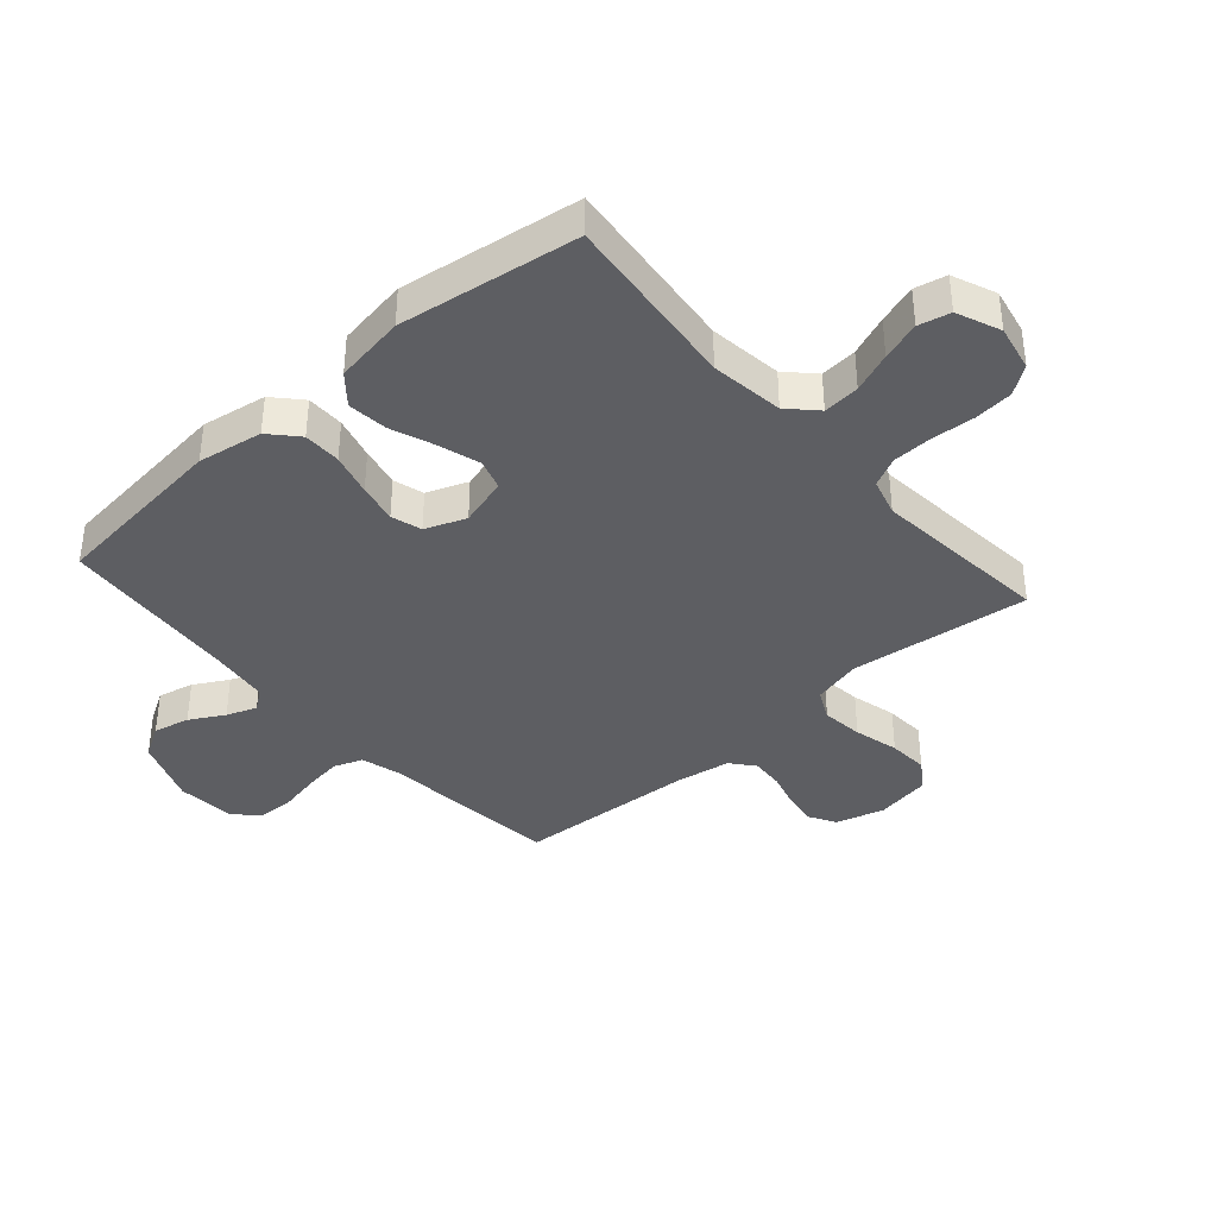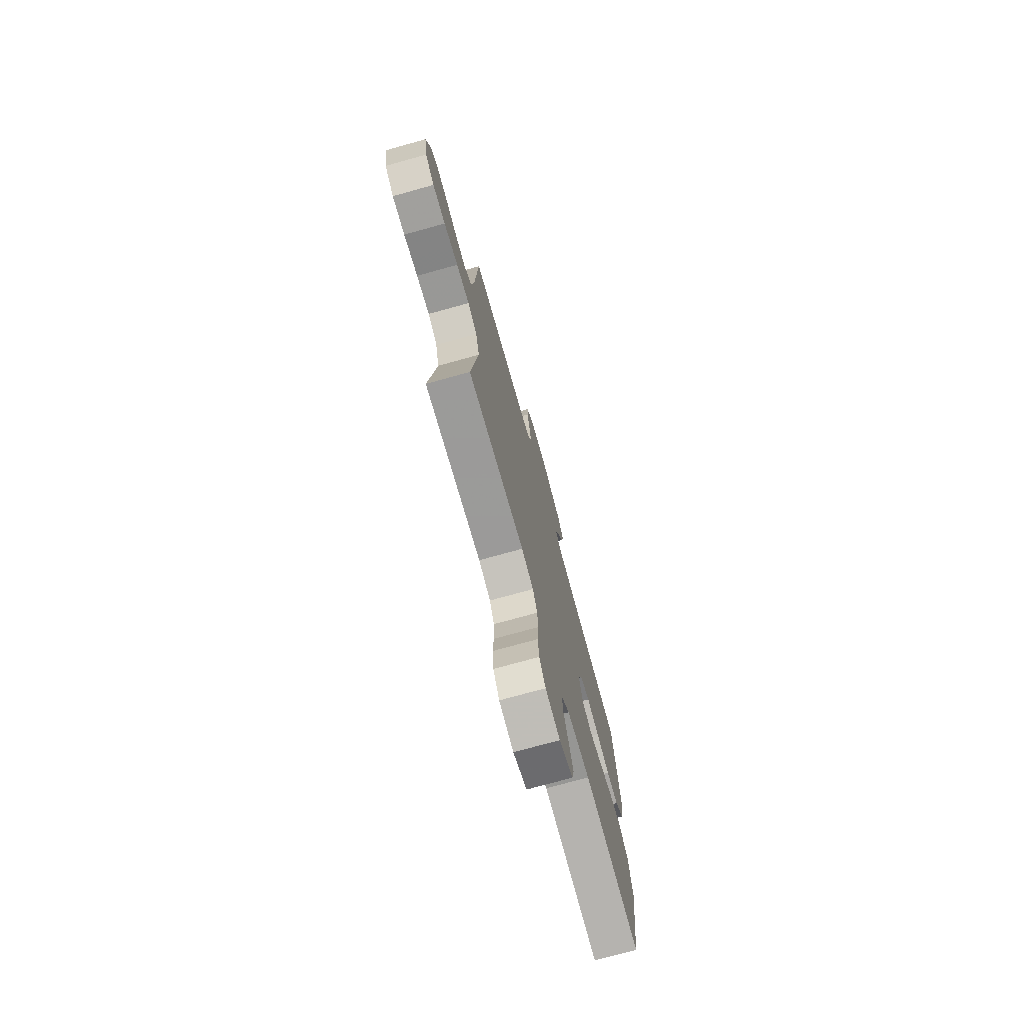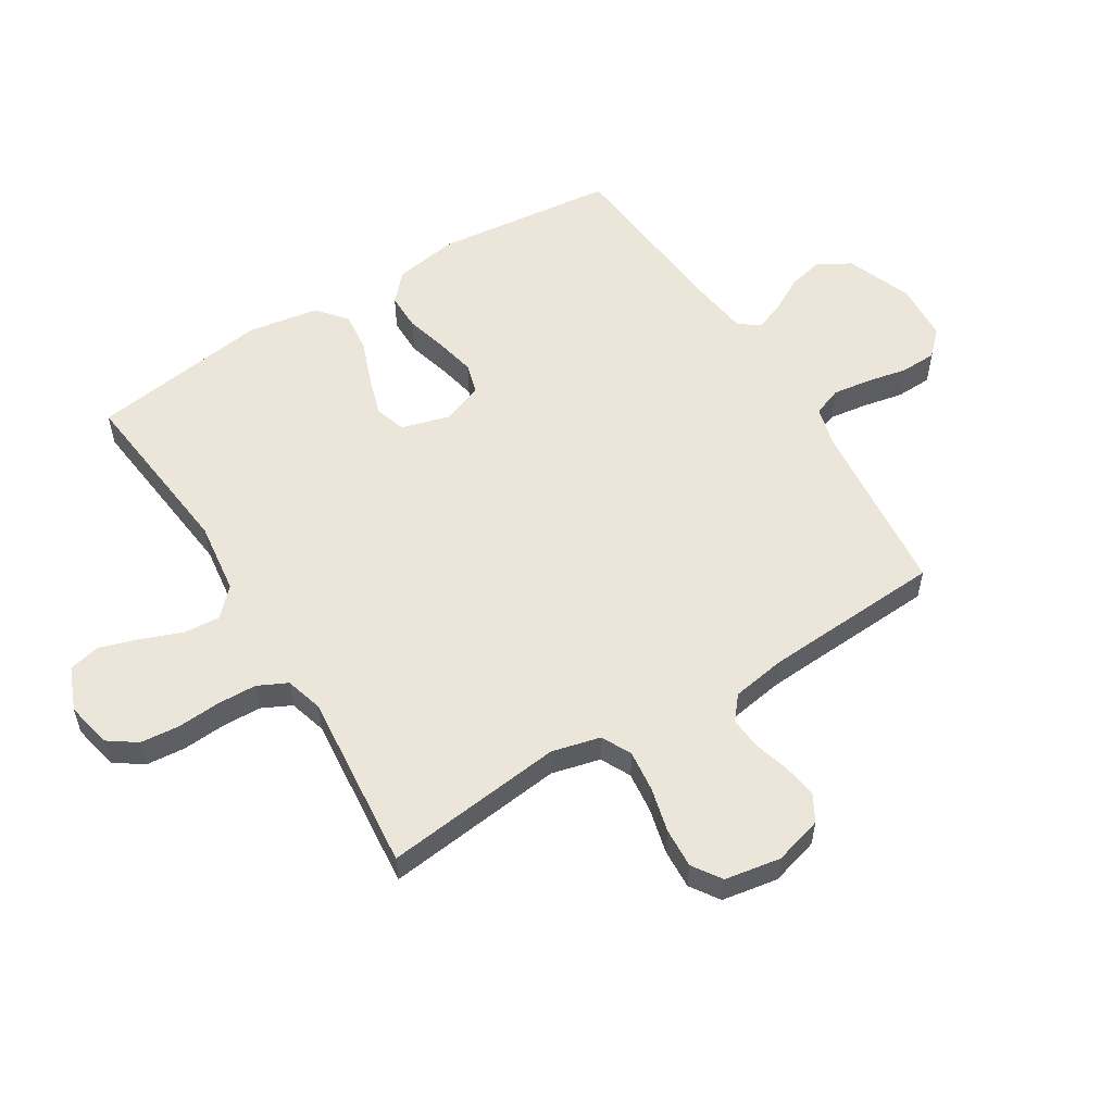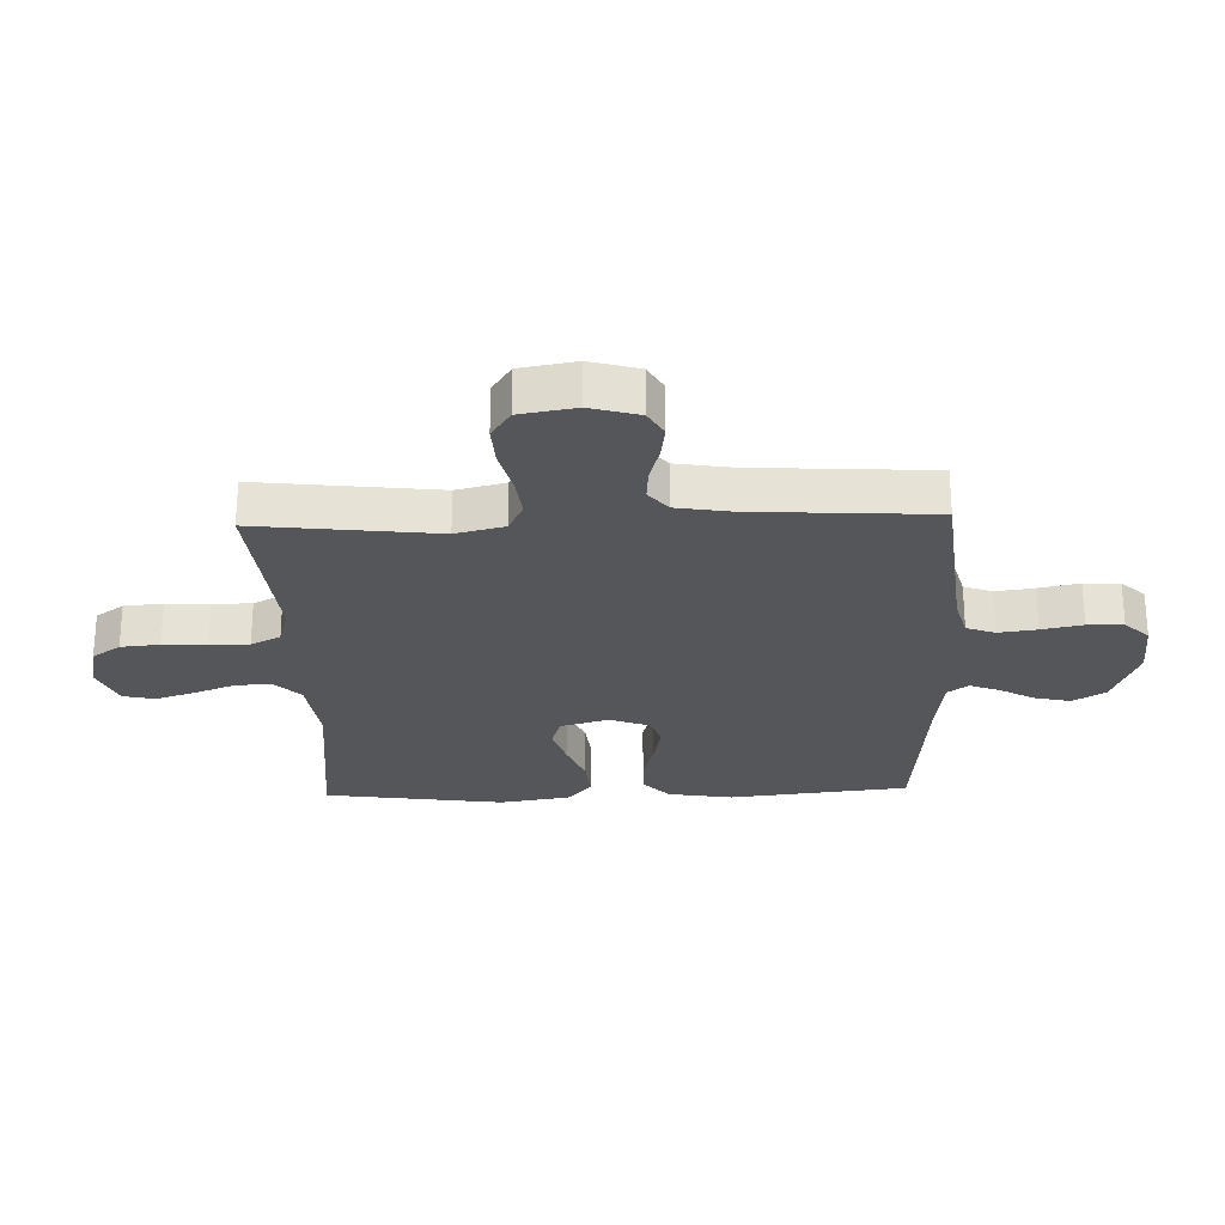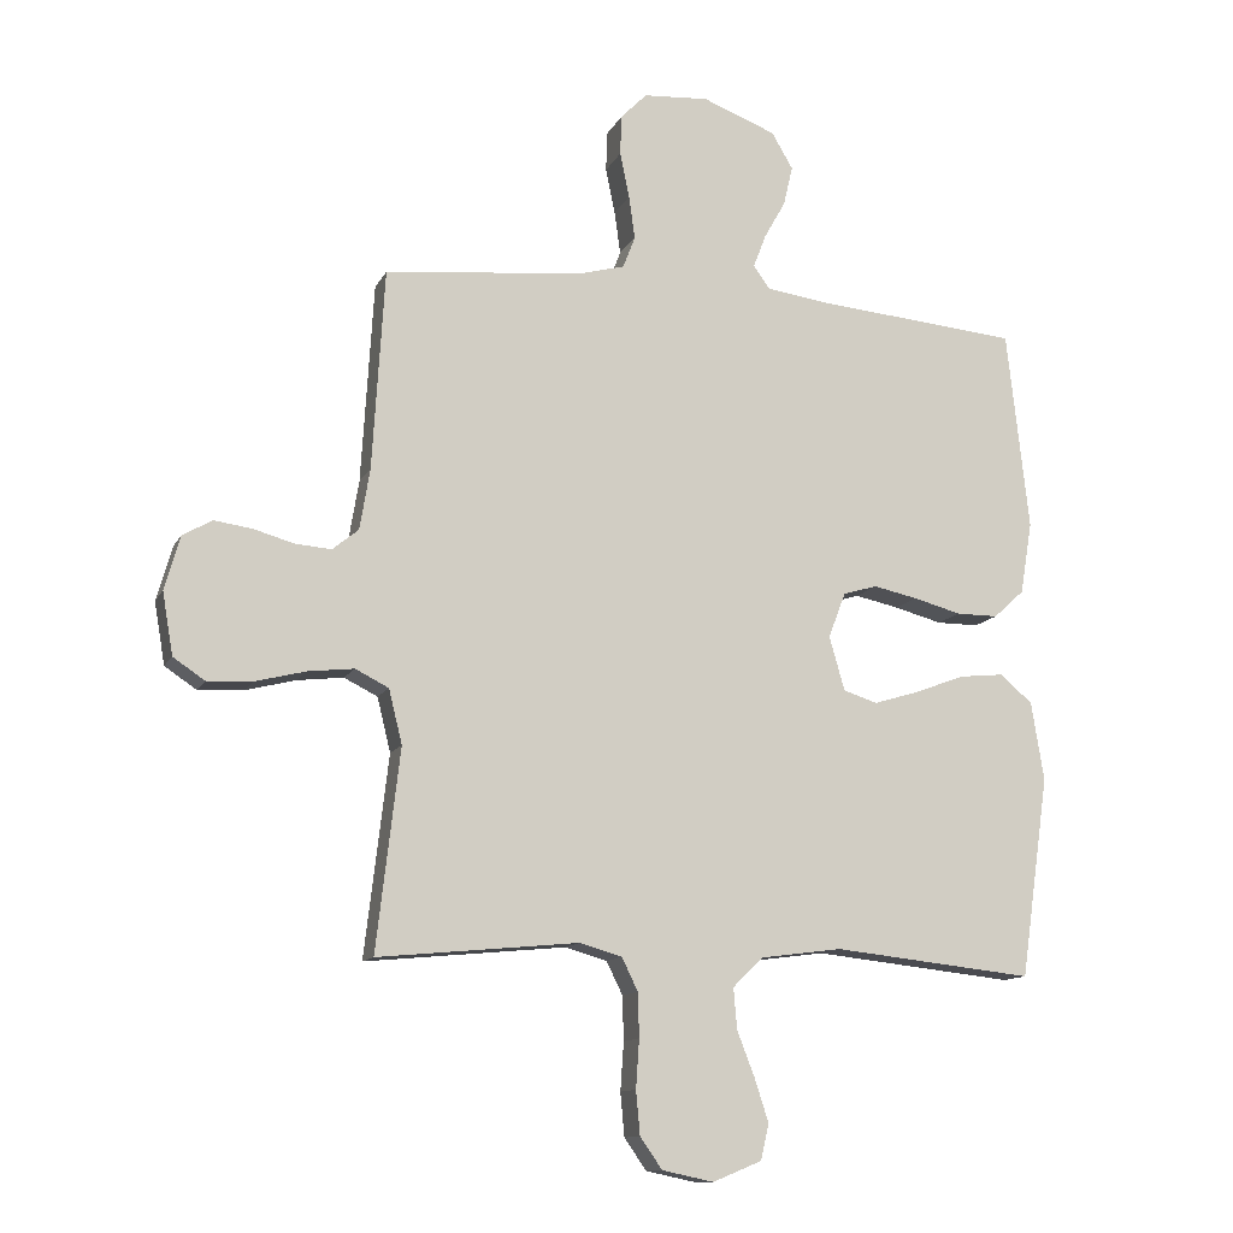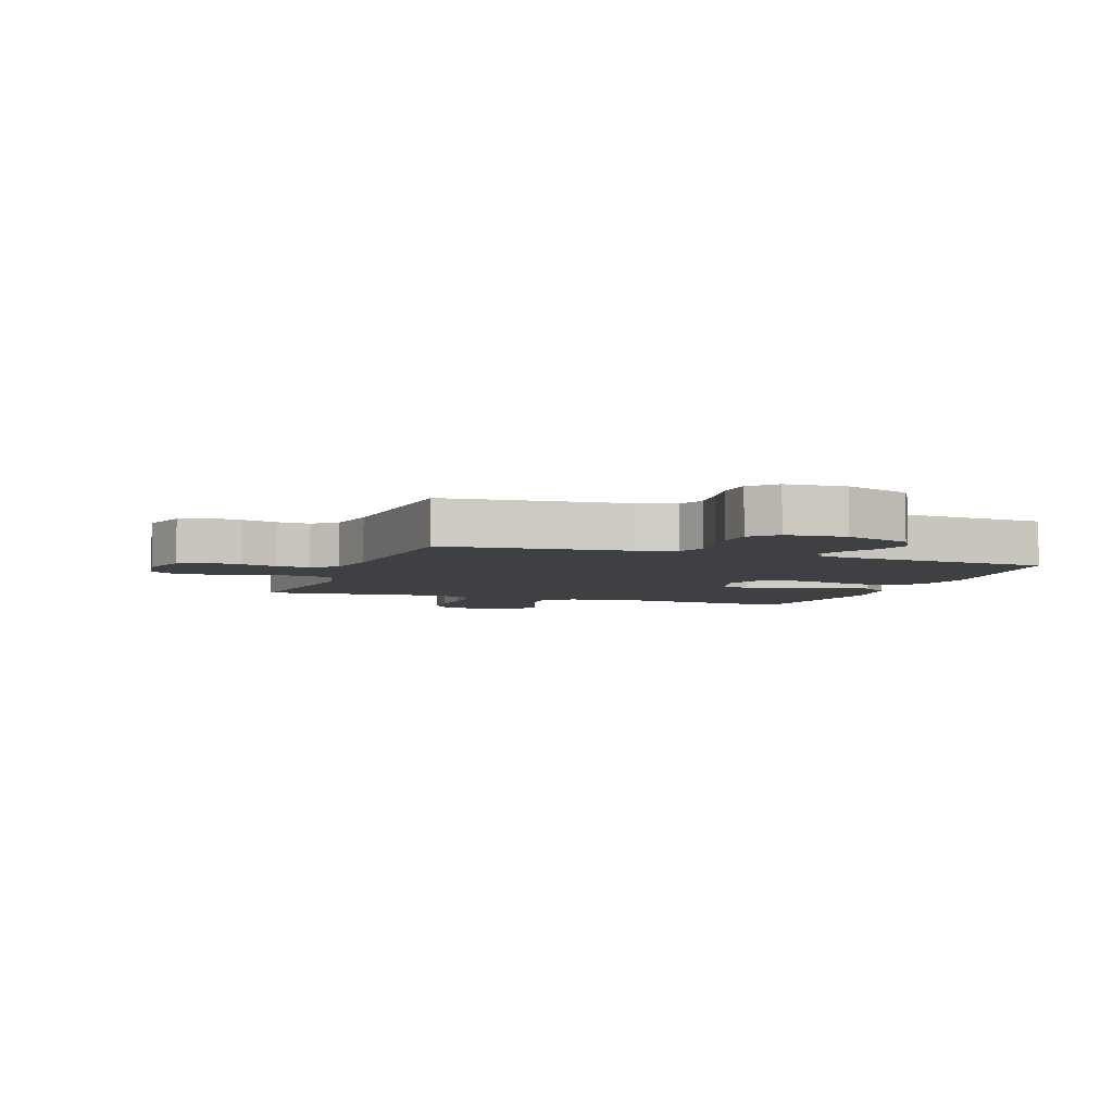
<metadata>
{"format":"obj","ext":"obj","renderer":"f3d","projection":"perspective","resolution":1024,"background":"white","views":[{"elev":-38.4,"azim":131.3,"up":"+Y"},{"elev":-74.7,"azim":-74.5,"up":"+Z"},{"elev":55.6,"azim":-121.8,"up":"+Y"},{"elev":-26.0,"azim":-88.1,"up":"+Y"},{"elev":-12.2,"azim":-18.3,"up":"+Z"},{"elev":-4.9,"azim":-19.8,"up":"+Y"}]}
</metadata>
<code>
v 0.5 0.07 0.5
v 0.533 0.07 0.2
v 0.515 0.07 0.092
v 0.469 0.07 0.05
v 0.406 0.07 0.05
v 0.335 0.07 0.069
v 0.269 0.07 0.083
v 0.218 0.07 0.068
v 0.192 0.07 0
v 0.215 0.07 -0.081
v 0.266 0.07 -0.097
v 0.335 0.07 -0.076
v 0.408 0.07 -0.048
v 0.475 0.07 -0.041
v 0.524 0.07 -0.082
v 0.543 0.07 -0.2
v 0.5 0.07 -0.5
v 0.2 0.07 -0.468
v 0.078 0.07 -0.484
v 0.033 0.07 -0.528
v 0.038 0.07 -0.589
v 0.064 0.07 -0.656
v 0.085 0.07 -0.721
v 0.073 0.07 -0.774
v 0 0.07 -0.804
v -0.077 0.07 -0.788
v -0.11 0.07 -0.741
v -0.116 0.07 -0.676
v -0.111 0.07 -0.604
v -0.113 0.07 -0.538
v -0.137 0.07 -0.489
v -0.2 0.07 -0.471
v -0.5 0.07 -0.5
v -0.465 0.07 -0.2
v -0.485 0.07 -0.119
v -0.535 0.07 -0.094
v -0.604 0.07 -0.102
v -0.679 0.07 -0.121
v -0.746 0.07 -0.125
v -0.794 0.07 -0.093
v -0.81 0.07 0
v -0.787 0.07 0.081
v -0.743 0.07 0.106
v -0.686 0.07 0.098
v -0.626 0.07 0.081
v -0.572 0.07 0.077
v -0.533 0.07 0.109
v -0.518 0.07 0.2
v -0.5 0.07 0.5
v -0.2 0.07 0.531
v -0.134 0.07 0.549
v -0.116 0.07 0.597
v -0.125 0.07 0.661
v -0.139 0.07 0.729
v -0.137 0.07 0.789
v -0.098 0.07 0.829
v 0 0.07 0.836
v 0.11 0.07 0.794
v 0.142 0.07 0.74
v 0.128 0.07 0.68
v 0.096 0.07 0.623
v 0.077 0.07 0.573
v 0.102 0.07 0.539
v 0.2 0.07 0.526
v 0.5 0 0.5
v 0.533 0 0.2
v 0.515 0 0.092
v 0.469 0 0.05
v 0.406 0 0.05
v 0.335 0 0.069
v 0.269 0 0.083
v 0.218 0 0.068
v 0.192 0 0
v 0.215 0 -0.081
v 0.266 0 -0.097
v 0.335 0 -0.076
v 0.408 0 -0.048
v 0.475 0 -0.041
v 0.524 0 -0.082
v 0.543 0 -0.2
v 0.5 0 -0.5
v 0.2 0 -0.468
v 0.078 0 -0.484
v 0.033 0 -0.528
v 0.038 0 -0.589
v 0.064 0 -0.656
v 0.085 0 -0.721
v 0.073 0 -0.774
v 0 0 -0.804
v -0.077 0 -0.788
v -0.11 0 -0.741
v -0.116 0 -0.676
v -0.111 0 -0.604
v -0.113 0 -0.538
v -0.137 0 -0.489
v -0.2 0 -0.471
v -0.5 0 -0.5
v -0.465 0 -0.2
v -0.485 0 -0.119
v -0.535 0 -0.094
v -0.604 0 -0.102
v -0.679 0 -0.121
v -0.746 0 -0.125
v -0.794 0 -0.093
v -0.81 0 0
v -0.787 0 0.081
v -0.743 0 0.106
v -0.686 0 0.098
v -0.626 0 0.081
v -0.572 0 0.077
v -0.533 0 0.109
v -0.518 0 0.2
v -0.5 0 0.5
v -0.2 0 0.531
v -0.134 0 0.549
v -0.116 0 0.597
v -0.125 0 0.661
v -0.139 0 0.729
v -0.137 0 0.789
v -0.098 0 0.829
v 0 0 0.836
v 0.11 0 0.794
v 0.142 0 0.74
v 0.128 0 0.68
v 0.096 0 0.623
v 0.077 0 0.573
v 0.102 0 0.539
v 0.2 0 0.526
f 59 60 61
f 58 59 61
f 57 58 61
f 56 57 61
f 55 56 61
f 54 55 61
f 53 54 61
f 52 53 61 62
f 51 52 62 63
f 48 49 50
f 51 63 64
f 50 51 64
f 48 50 64
f 47 48 64
f 43 44 45
f 42 43 45
f 41 42 45
f 40 41 45
f 39 40 45
f 38 39 45
f 37 38 45
f 36 37 45 46
f 64 1 2
f 47 64 2
f 46 47 2
f 36 46 2
f 35 36 2
f 27 28 29
f 26 27 29
f 25 26 29
f 24 25 29
f 23 24 29
f 22 23 29
f 21 22 29
f 20 21 29 30
f 19 20 30 31
f 16 17 18
f 15 16 18
f 14 15 18
f 13 14 18
f 12 13 18
f 19 31 32
f 18 19 32
f 12 18 32
f 11 12 32
f 4 5 6
f 3 4 6
f 2 3 6
f 2 6 7
f 34 35 2
f 32 33 34
f 11 32 34
f 10 11 34
f 9 10 34
f 8 9 34
f 8 34 2
f 2 7 8
f 125 124 123
f 125 123 122
f 125 122 121
f 125 121 120
f 125 120 119
f 125 119 118
f 125 118 117
f 126 125 117 116
f 127 126 116 115
f 114 113 112
f 128 127 115
f 128 115 114
f 128 114 112
f 128 112 111
f 109 108 107
f 109 107 106
f 109 106 105
f 109 105 104
f 109 104 103
f 109 103 102
f 109 102 101
f 110 109 101 100
f 66 65 128
f 66 128 111
f 66 111 110
f 66 110 100
f 66 100 99
f 93 92 91
f 93 91 90
f 93 90 89
f 93 89 88
f 93 88 87
f 93 87 86
f 93 86 85
f 94 93 85 84
f 95 94 84 83
f 82 81 80
f 82 80 79
f 82 79 78
f 82 78 77
f 82 77 76
f 96 95 83
f 96 83 82
f 96 82 76
f 96 76 75
f 70 69 68
f 70 68 67
f 70 67 66
f 71 70 66
f 66 99 98
f 98 97 96
f 98 96 75
f 98 75 74
f 98 74 73
f 98 73 72
f 66 98 72
f 72 71 66
f 1 65 66 2
f 2 66 67 3
f 3 67 68 4
f 4 68 69 5
f 5 69 70 6
f 6 70 71 7
f 7 71 72 8
f 8 72 73 9
f 9 73 74 10
f 10 74 75 11
f 11 75 76 12
f 12 76 77 13
f 13 77 78 14
f 14 78 79 15
f 15 79 80 16
f 16 80 81 17
f 17 81 82 18
f 18 82 83 19
f 19 83 84 20
f 20 84 85 21
f 21 85 86 22
f 22 86 87 23
f 23 87 88 24
f 24 88 89 25
f 25 89 90 26
f 26 90 91 27
f 27 91 92 28
f 28 92 93 29
f 29 93 94 30
f 30 94 95 31
f 31 95 96 32
f 32 96 97 33
f 33 97 98 34
f 34 98 99 35
f 35 99 100 36
f 36 100 101 37
f 37 101 102 38
f 38 102 103 39
f 39 103 104 40
f 40 104 105 41
f 41 105 106 42
f 42 106 107 43
f 43 107 108 44
f 44 108 109 45
f 45 109 110 46
f 46 110 111 47
f 47 111 112 48
f 48 112 113 49
f 49 113 114 50
f 50 114 115 51
f 51 115 116 52
f 52 116 117 53
f 53 117 118 54
f 54 118 119 55
f 55 119 120 56
f 56 120 121 57
f 57 121 122 58
f 58 122 123 59
f 59 123 124 60
f 60 124 125 61
f 61 125 126 62
f 62 126 127 63
f 63 127 128 64
f 64 128 65 1

</code>
